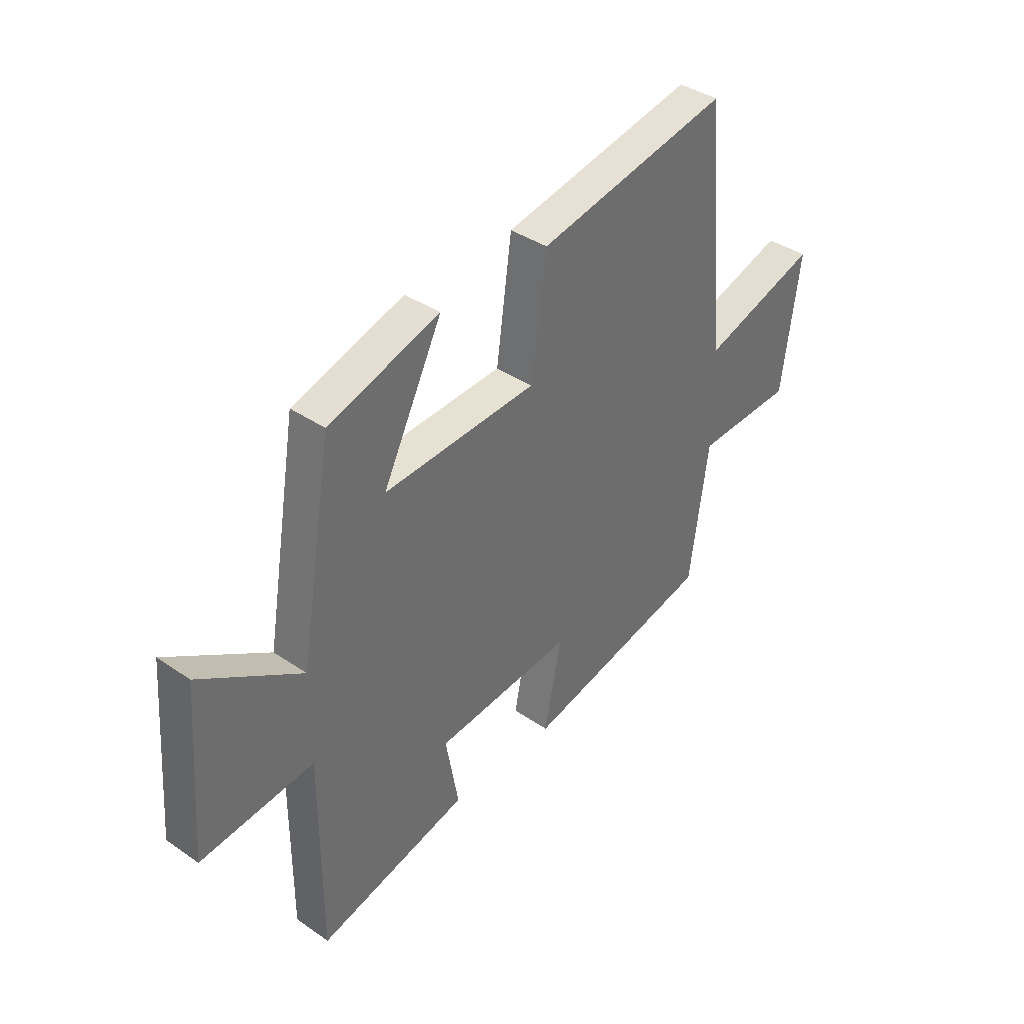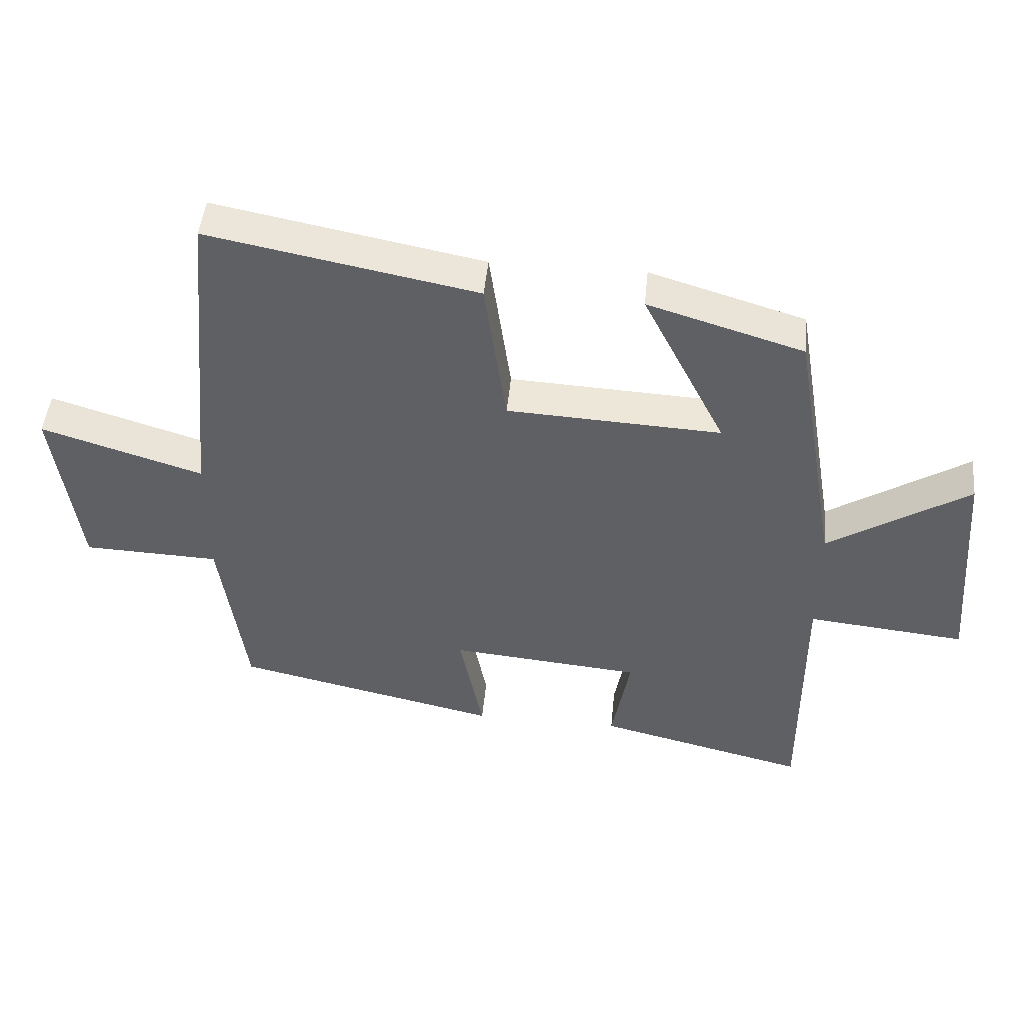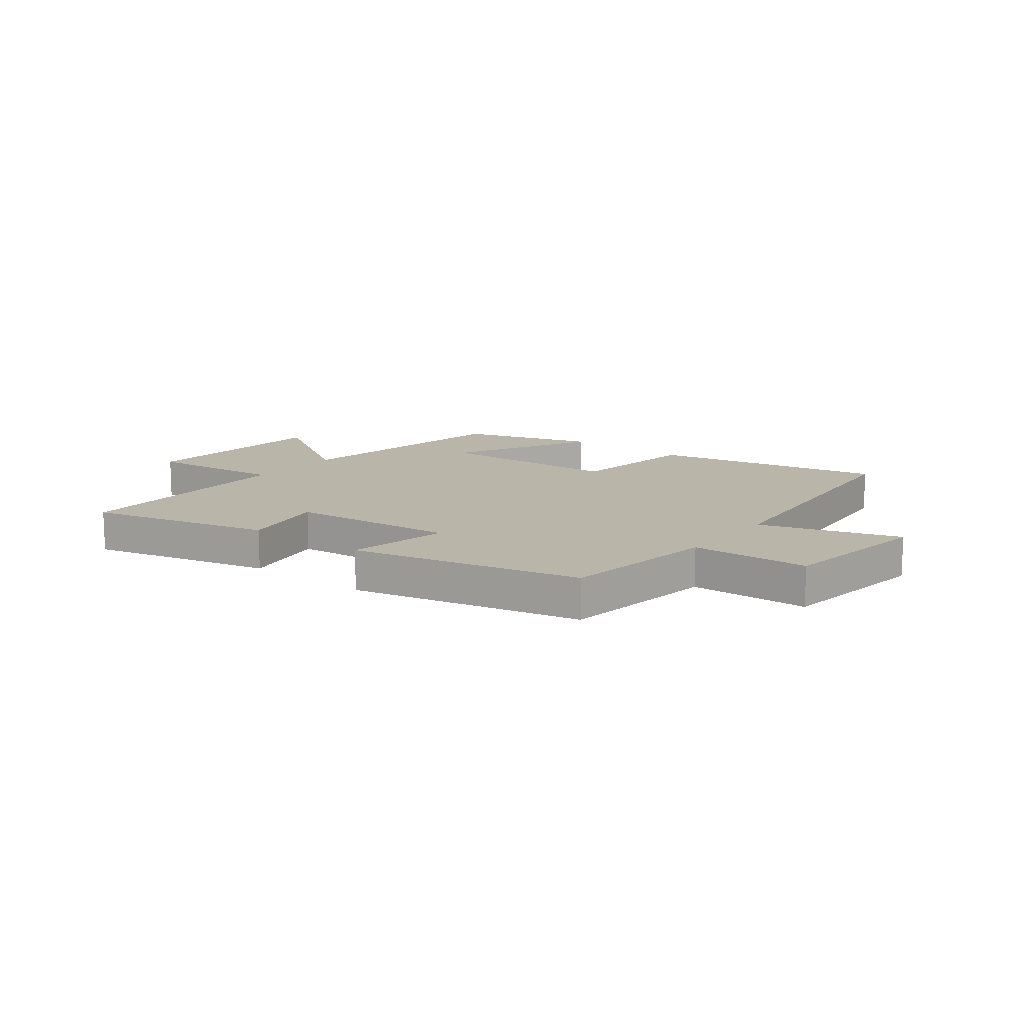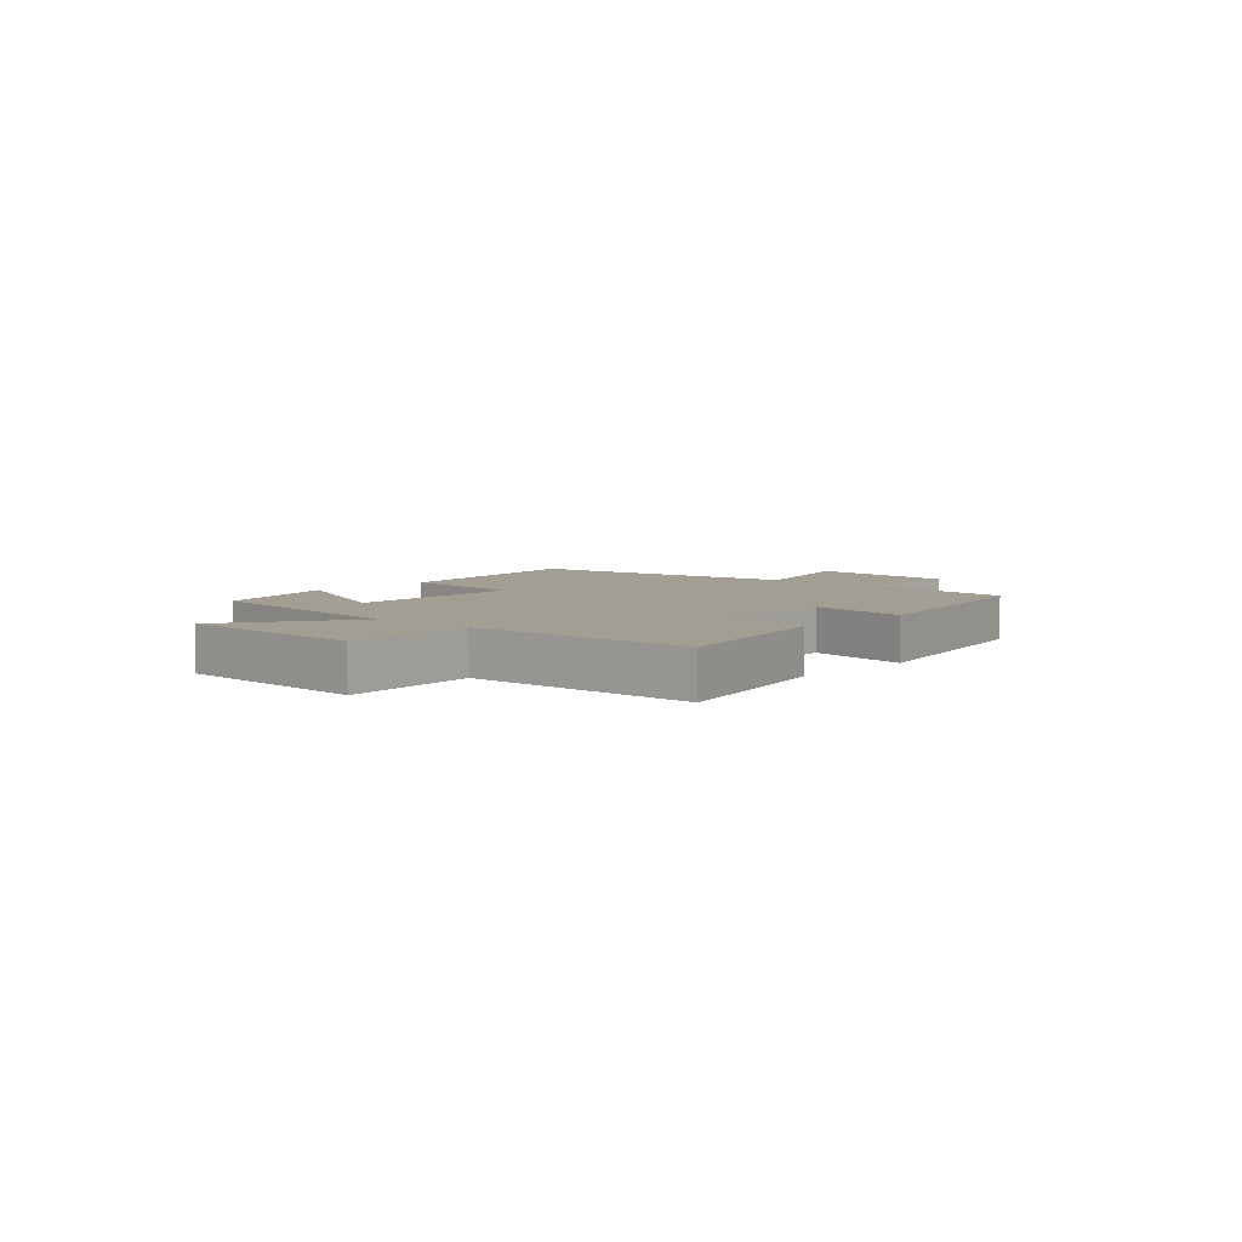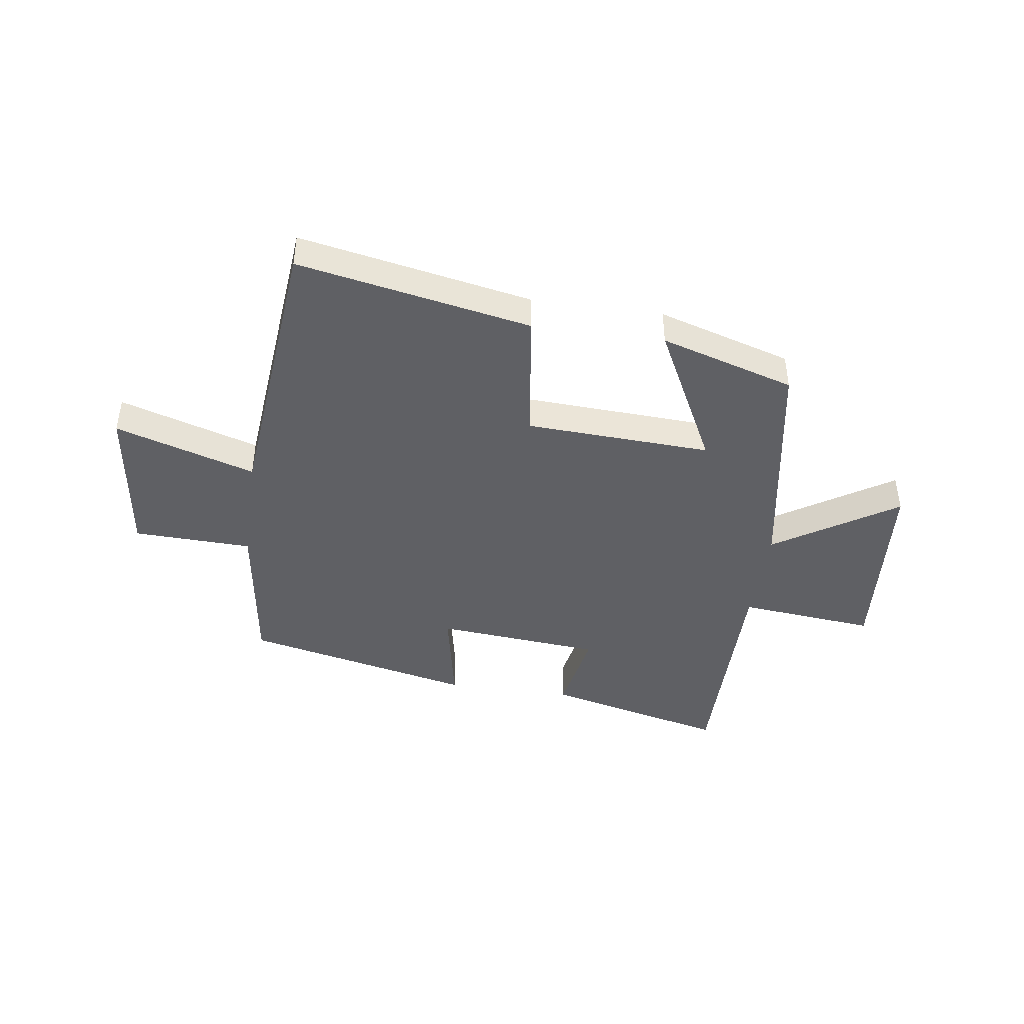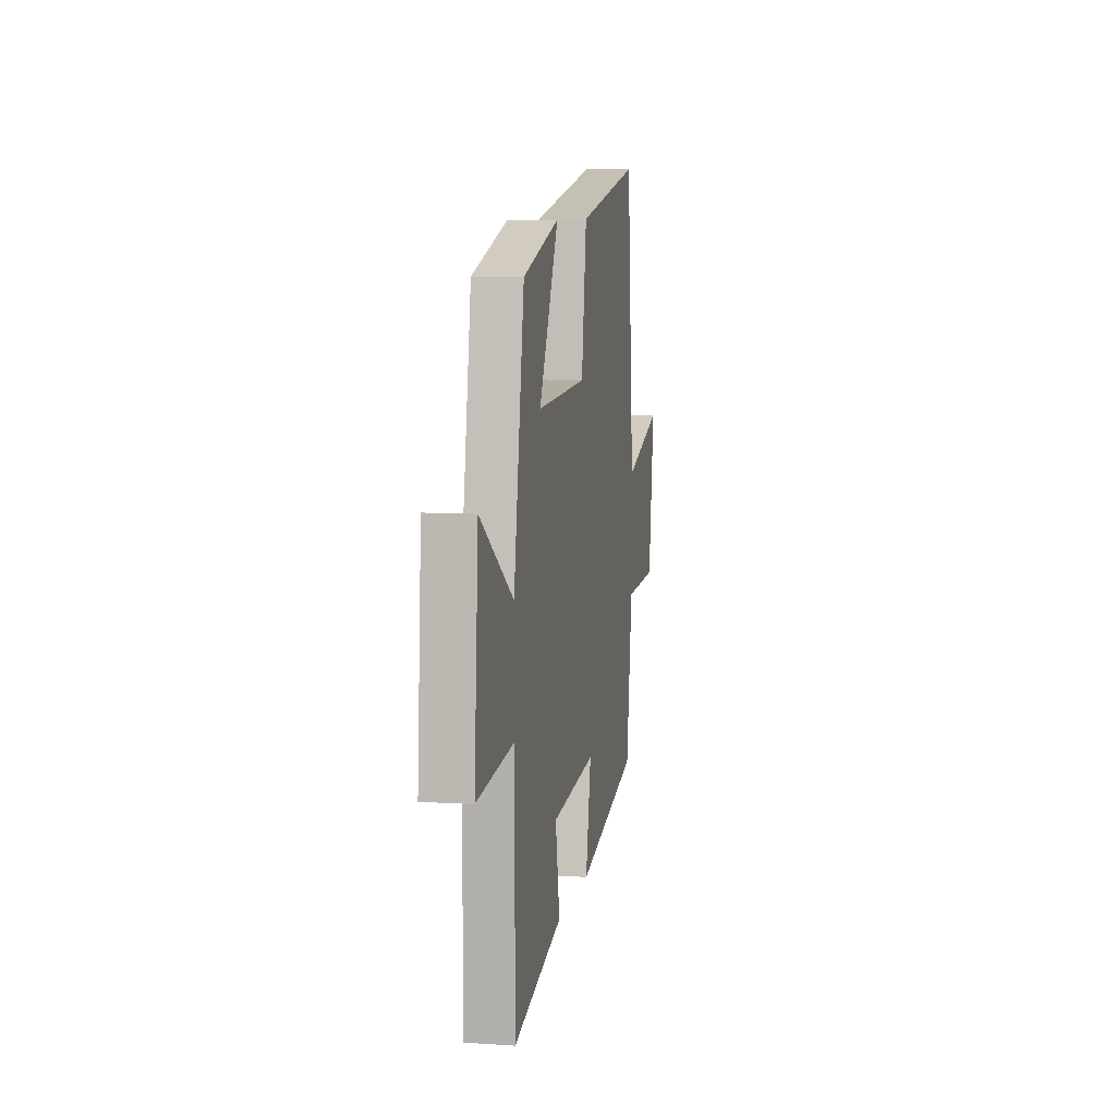
<metadata>
{"format":"obj","ext":"obj","renderer":"f3d","projection":"perspective","resolution":1024,"background":"white","views":[{"elev":38.5,"azim":130.9,"up":"+Z"},{"elev":47.2,"azim":5.6,"up":"+Z"},{"elev":13.4,"azim":-142.3,"up":"+Y"},{"elev":5.1,"azim":131.8,"up":"+Y"},{"elev":-43.6,"azim":-8.1,"up":"+Y"},{"elev":8.1,"azim":100.4,"up":"+Z"}]}
</metadata>
<code>
v -0.46 0.07 -0.41
v -0.5 0.07 -0.13
v -0.71 0.07 -0.123
v -0.748 0.07 0.153
v -0.5 0.07 0.076
v -0.453 0.07 0.579
v -0.041 0.07 0.5
v -0.008 0.07 0.265
v 0.32 0.07 0.249
v 0.193 0.07 0.5
v 0.431 0.07 0.428
v 0.5 0.07 0.017
v 0.716 0.07 0.155
v 0.742 0.07 -0.193
v 0.5 0.07 -0.169
v 0.5 0.07 -0.578
v 0.177 0.07 -0.5
v 0.205 0.07 -0.346
v -0.089 0.07 -0.32
v -0.053 0.07 -0.5
v -0.46 0 -0.41
v -0.5 0 -0.13
v -0.71 0 -0.123
v -0.748 0 0.153
v -0.5 0 0.076
v -0.453 0 0.579
v -0.041 0 0.5
v -0.008 0 0.265
v 0.32 0 0.249
v 0.193 0 0.5
v 0.431 0 0.428
v 0.5 0 0.017
v 0.716 0 0.155
v 0.742 0 -0.193
v 0.5 0 -0.169
v 0.5 0 -0.578
v 0.177 0 -0.5
v 0.205 0 -0.346
v -0.089 0 -0.32
v -0.053 0 -0.5
f 19 20 1 2
f 18 19 2
f 15 16 17 18
f 15 18 2
f 12 13 14 15
f 12 15 2
f 9 10 11 12
f 12 2 3
f 9 12 3
f 8 9 3
f 5 6 7 8
f 5 8 3
f 3 4 5
f 22 21 40 39
f 22 39 38
f 38 37 36 35
f 22 38 35
f 35 34 33 32
f 22 35 32
f 32 31 30 29
f 23 22 32
f 23 32 29
f 23 29 28
f 28 27 26 25
f 23 28 25
f 25 24 23
f 1 21 22 2
f 2 22 23 3
f 3 23 24 4
f 4 24 25 5
f 5 25 26 6
f 6 26 27 7
f 7 27 28 8
f 8 28 29 9
f 9 29 30 10
f 10 30 31 11
f 11 31 32 12
f 12 32 33 13
f 13 33 34 14
f 14 34 35 15
f 15 35 36 16
f 16 36 37 17
f 17 37 38 18
f 18 38 39 19
f 19 39 40 20
f 20 40 21 1

</code>
